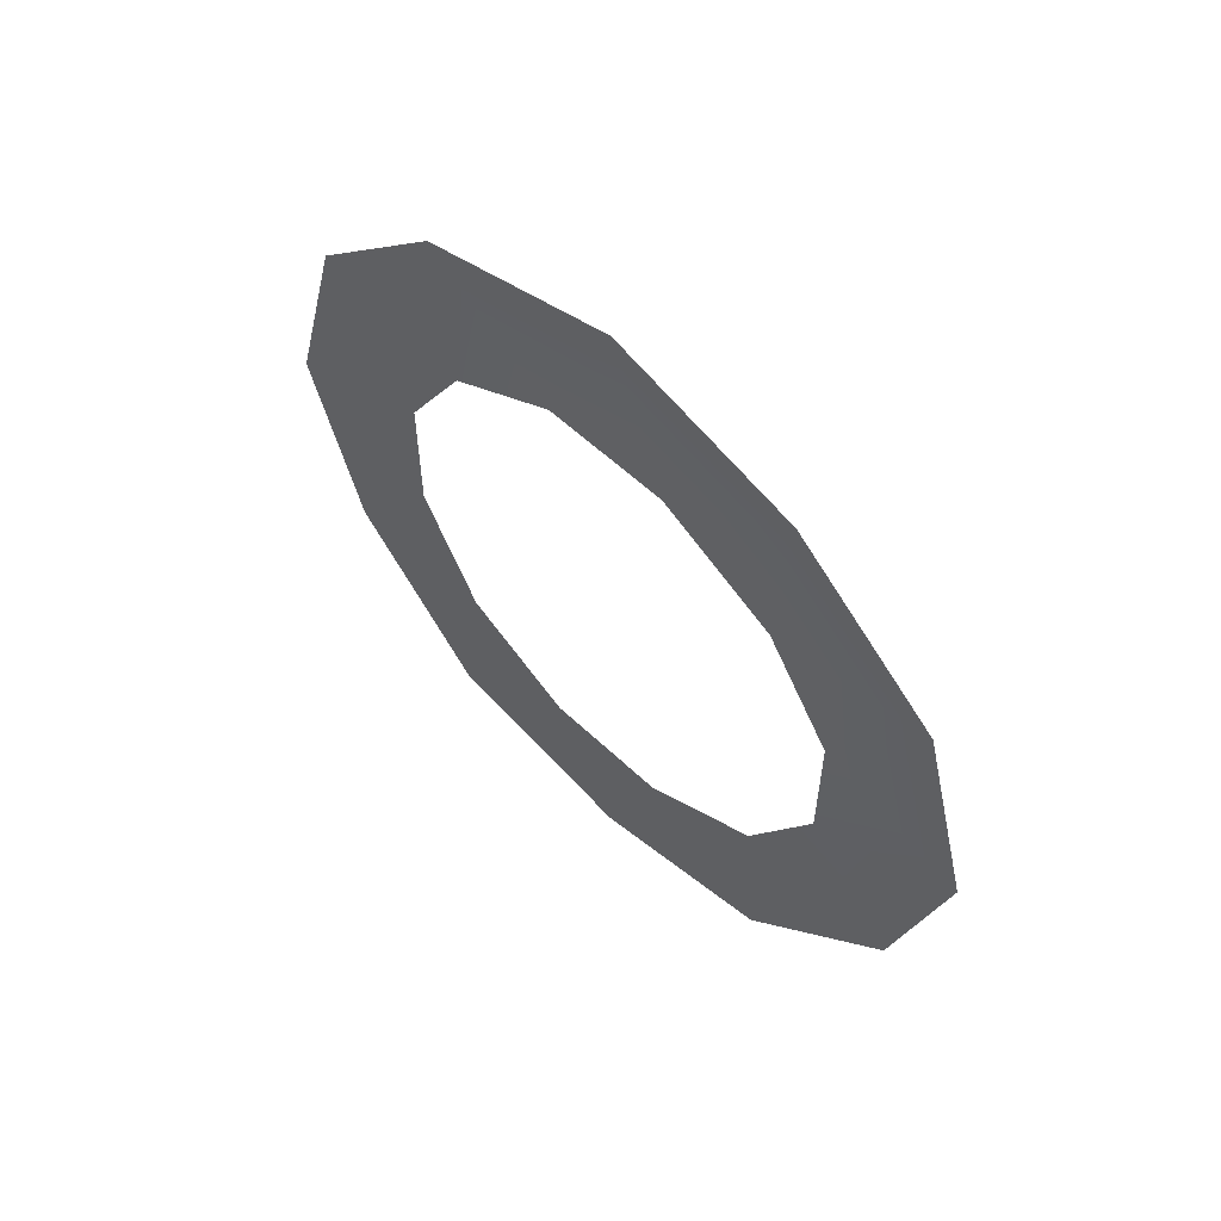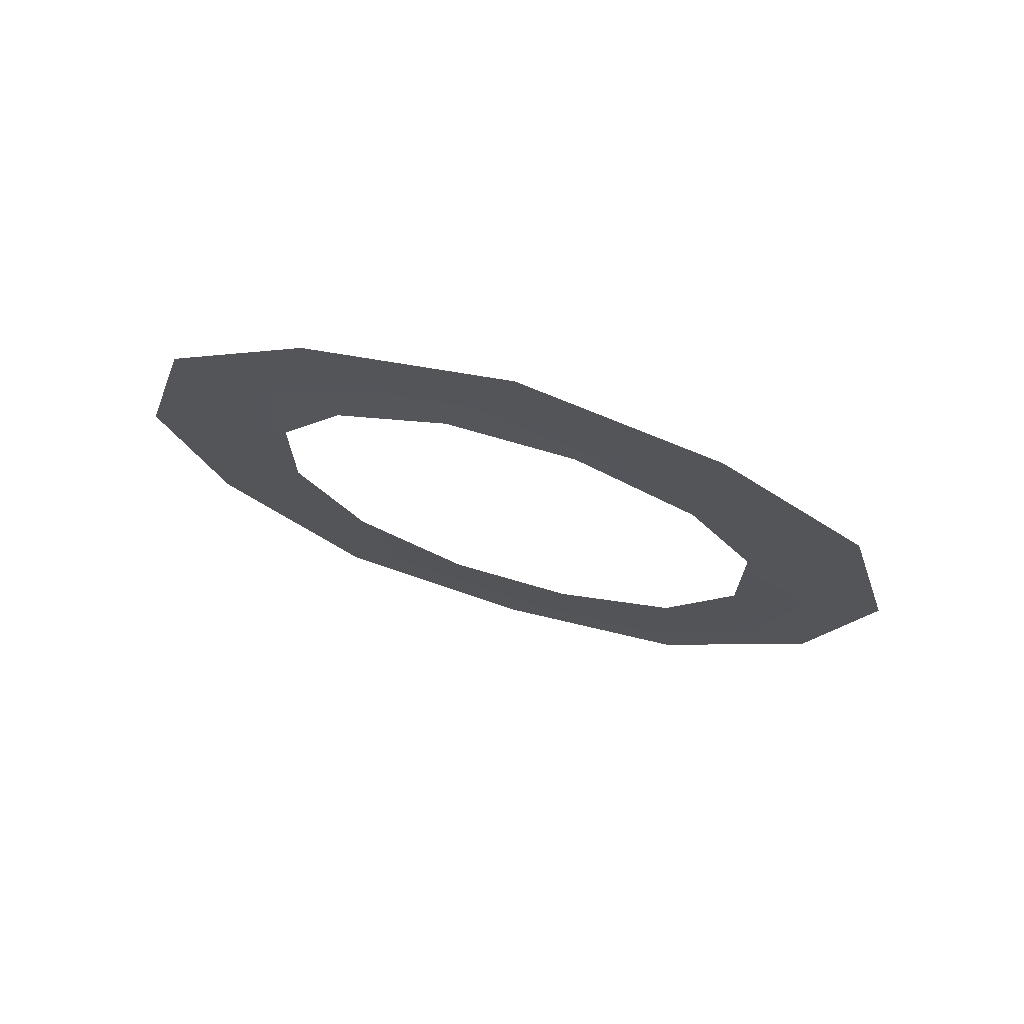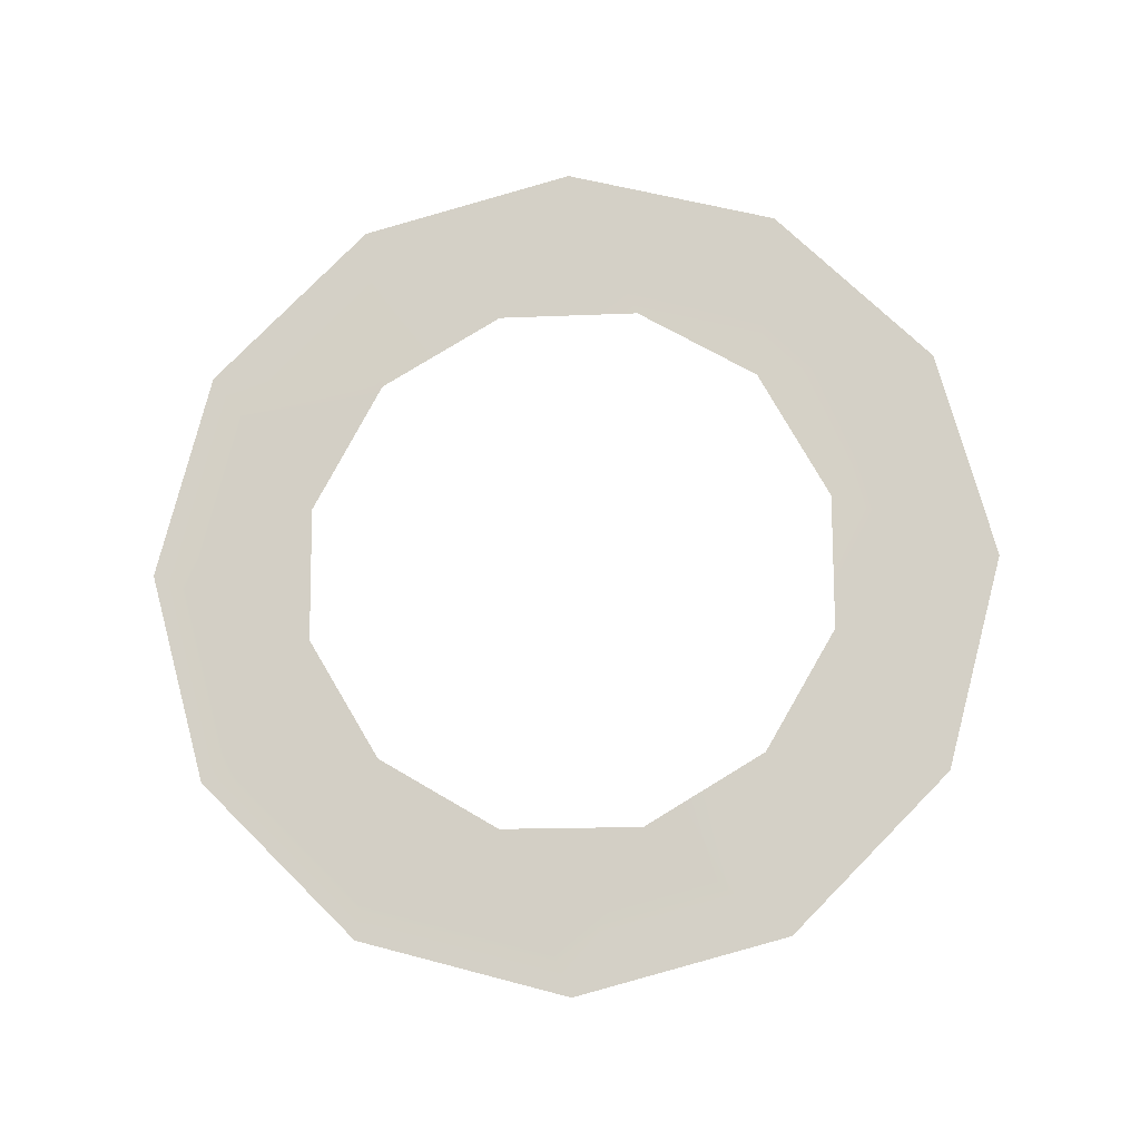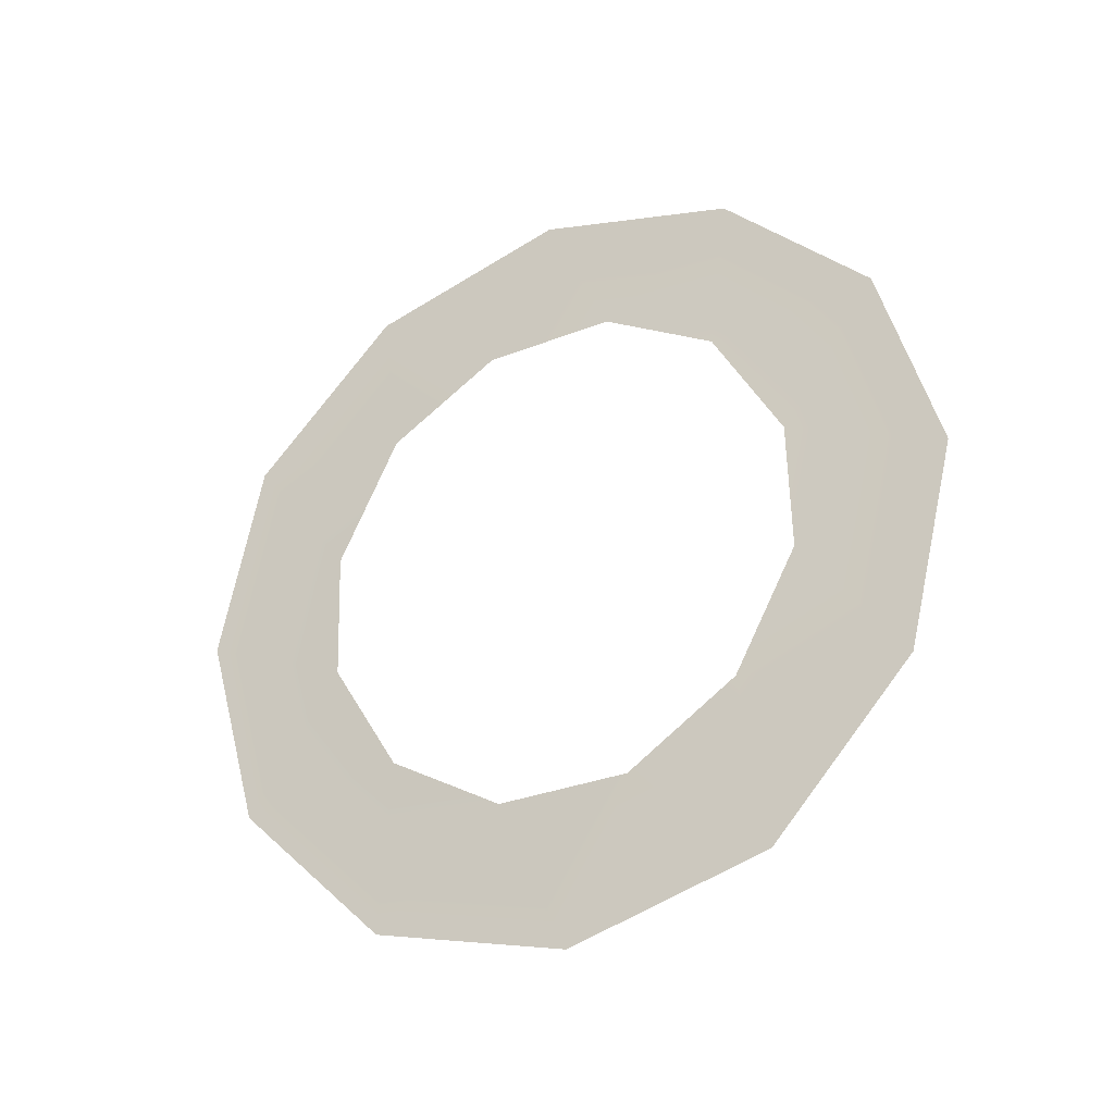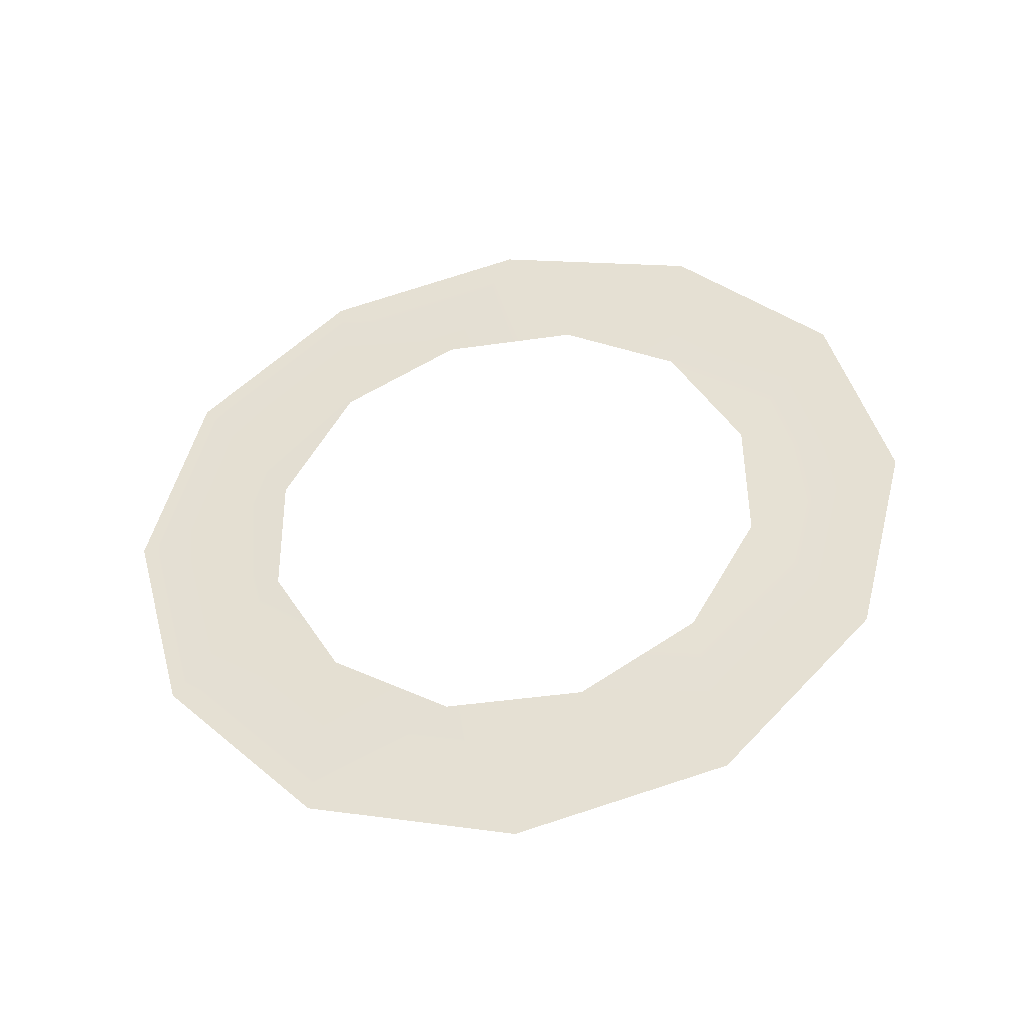
<metadata>
{"format":"obj","ext":"obj","renderer":"f3d","projection":"perspective","resolution":1024,"background":"white","views":[{"elev":58.5,"azim":-48.8,"up":"+Y"},{"elev":72.9,"azim":-76.7,"up":"+Y"},{"elev":-15.4,"azim":-84.7,"up":"+Z"},{"elev":-31.9,"azim":-61.3,"up":"+Z"},{"elev":-43.9,"azim":-80.3,"up":"+Z"}]}
</metadata>
<code>
v 3 52 -30
v 2 60 0
v 2 37 -10
v 2 60 0
v 0 52 29
v 1 37 9
v 2 60 0
v 1 37 9
v 2 37 -10
v 3 52 -30
v 2 37 -10
v 3 27 -27
v 5 30 -52
v 3 52 -30
v 3 27 -27
v 5 30 -52
v 3 27 -27
v 4 10 -37
v 5 0 -60
v 5 30 -52
v 4 10 -37
v 5 0 -60
v 4 10 -37
v 4 -10 -37
v 5 -30 -52
v 5 0 -60
v 4 -10 -37
v 5 -30 -52
v 4 -10 -37
v 3 -27 -27
v 3 -52 -30
v 5 -30 -52
v 3 -27 -27
v 3 -52 -30
v 3 -27 -27
v 2 -37 -10
v 2 -60 0
v 3 -52 -30
v 2 -37 -10
v 2 -60 0
v 2 -37 -10
v 1 -37 9
v 0 -52 29
v 2 -60 0
v 1 -37 9
v 0 -52 29
v 1 -37 9
v 0 -27 27
v 0 -30 51
v 0 -52 29
v 0 -27 27
v 0 -30 51
v 0 -27 27
v 0 -10 37
v 0 0 59
v 0 -30 51
v 0 -10 37
v 0 0 59
v 0 -10 37
v 0 10 37
v 0 30 51
v 0 0 59
v 0 10 37
v 0 30 51
v 0 10 37
v 0 27 27
v 0 52 29
v 0 30 51
v 0 27 27
v 0 52 29
v 0 27 27
v 1 37 9
f 1 2 3
f 4 5 6
f 7 8 9
f 10 11 12
f 13 14 15
f 16 17 18
f 19 20 21
f 22 23 24
f 25 26 27
f 28 29 30
f 31 32 33
f 34 35 36
f 37 38 39
f 40 41 42
f 43 44 45
f 46 47 48
f 49 50 51
f 52 53 54
f 55 56 57
f 58 59 60
f 61 62 63
f 64 65 66
f 67 68 69
f 70 71 72

</code>
